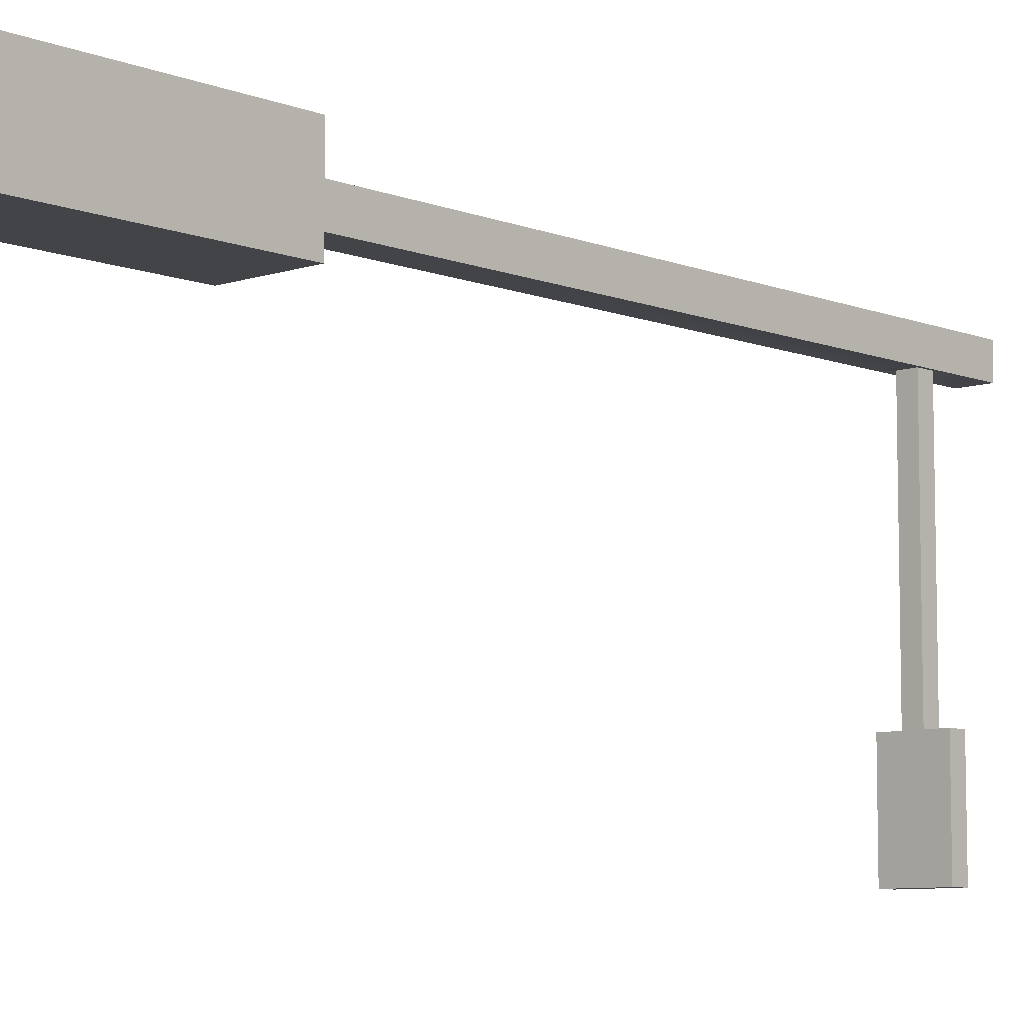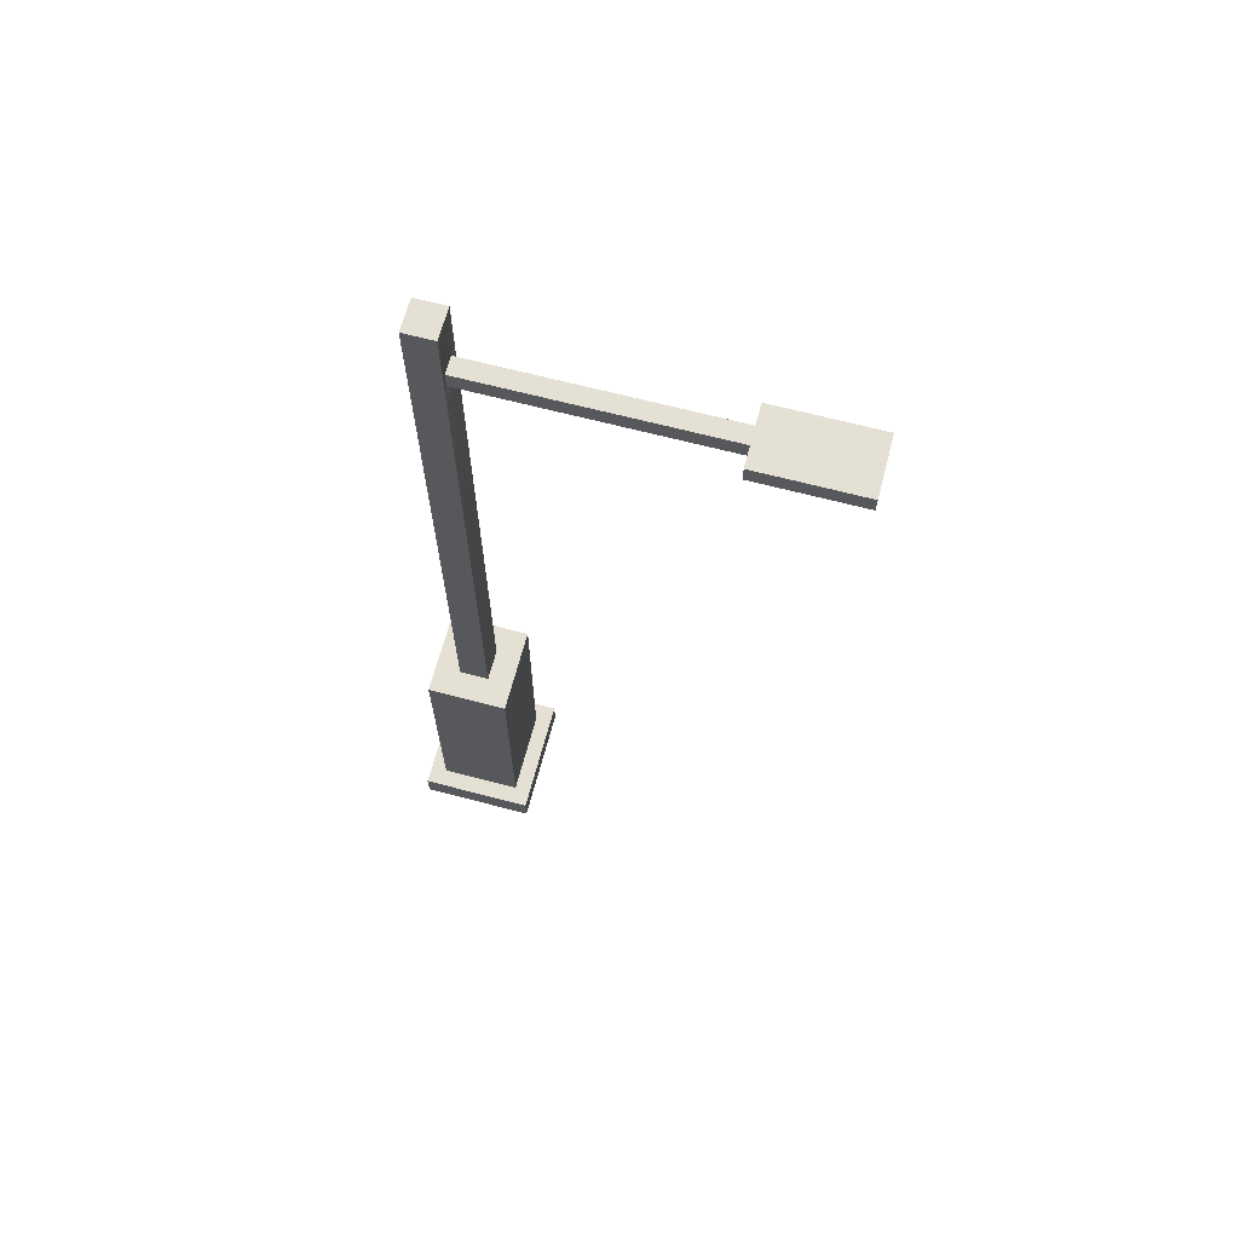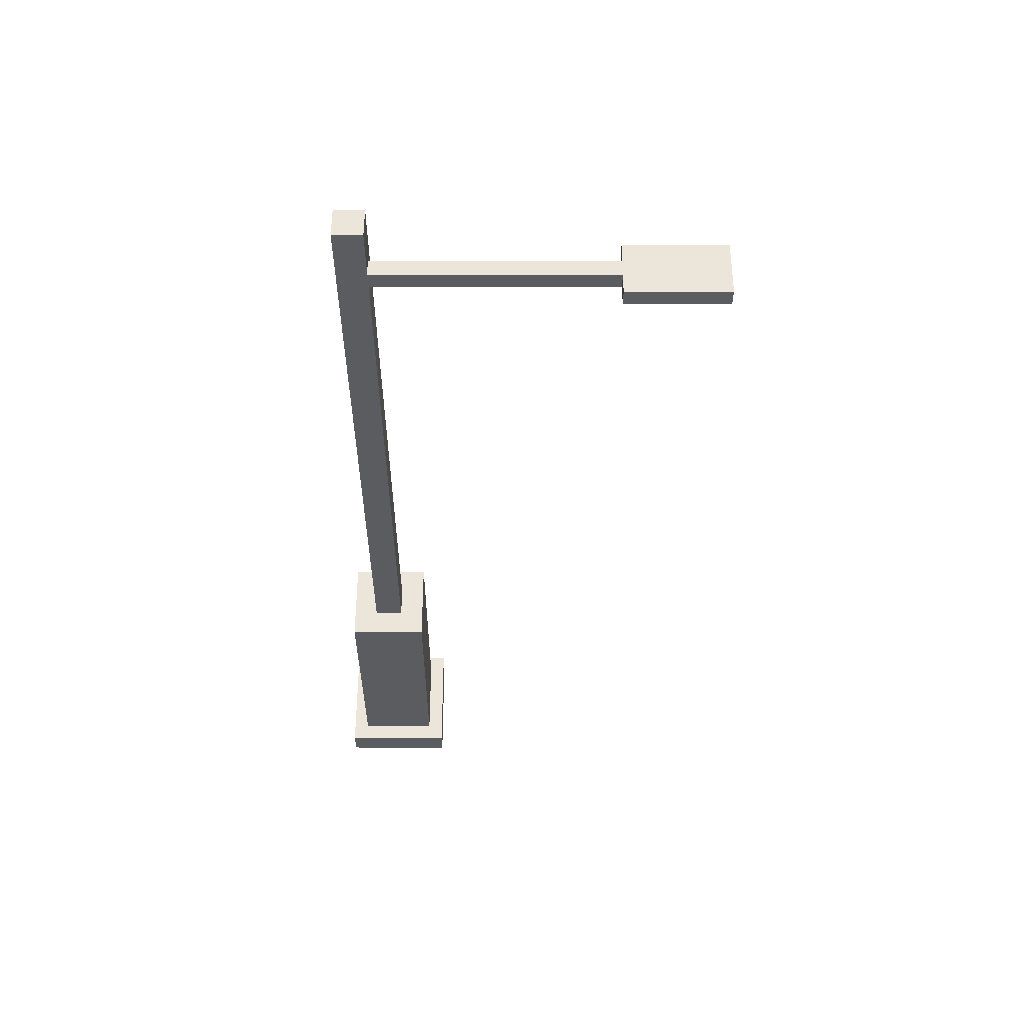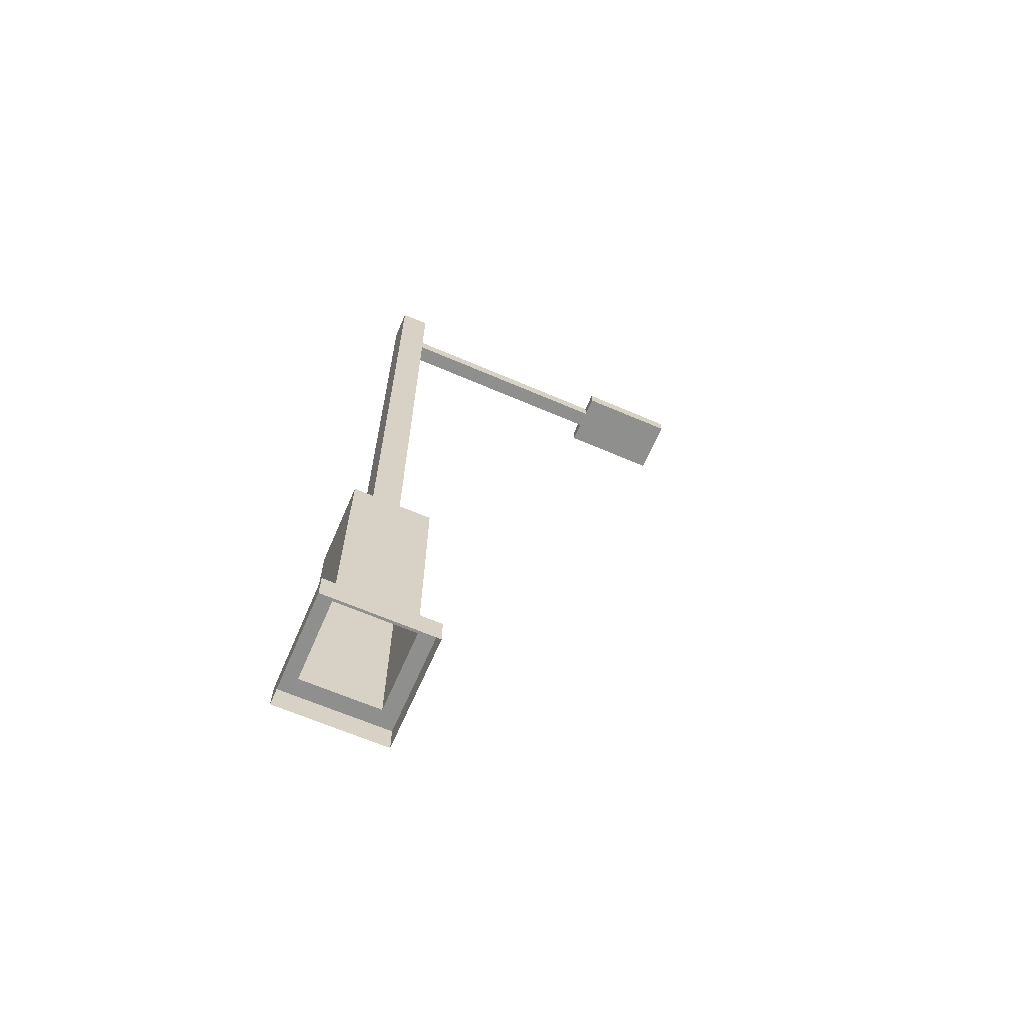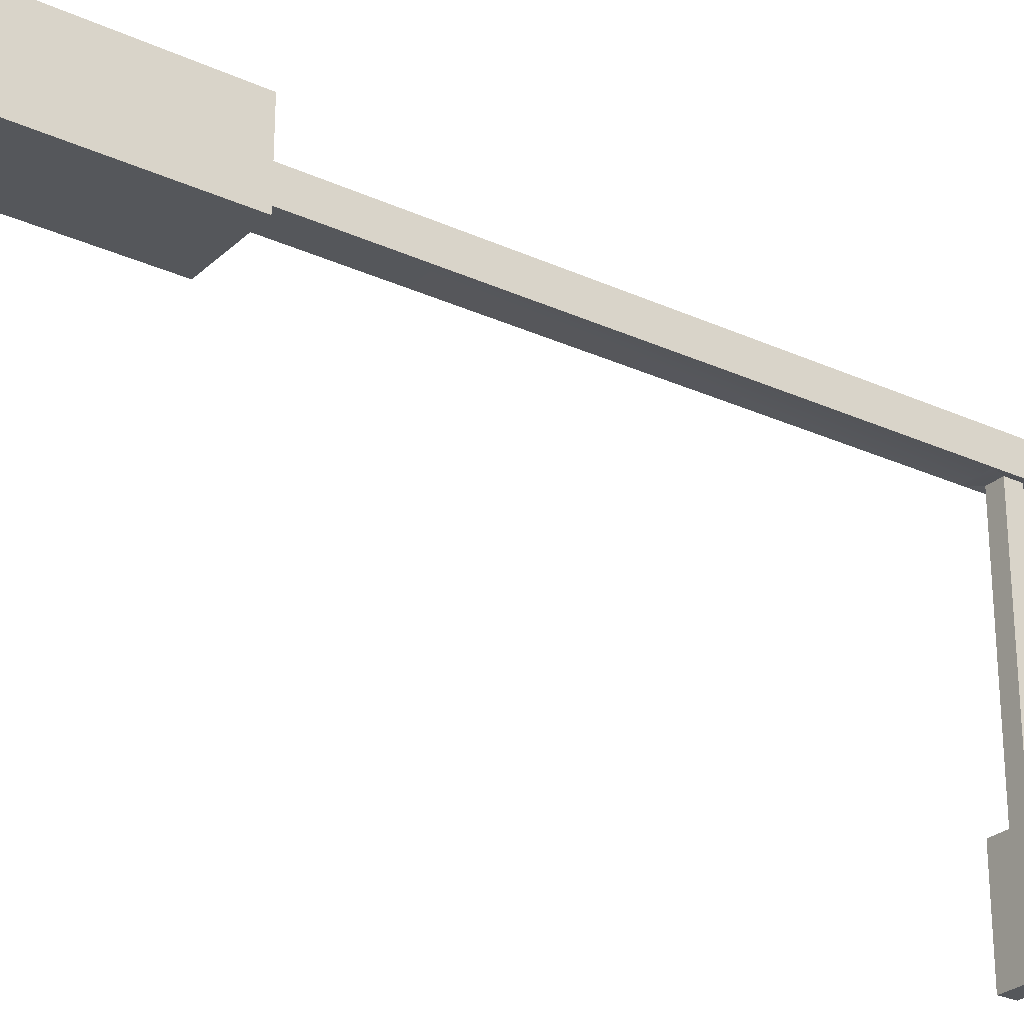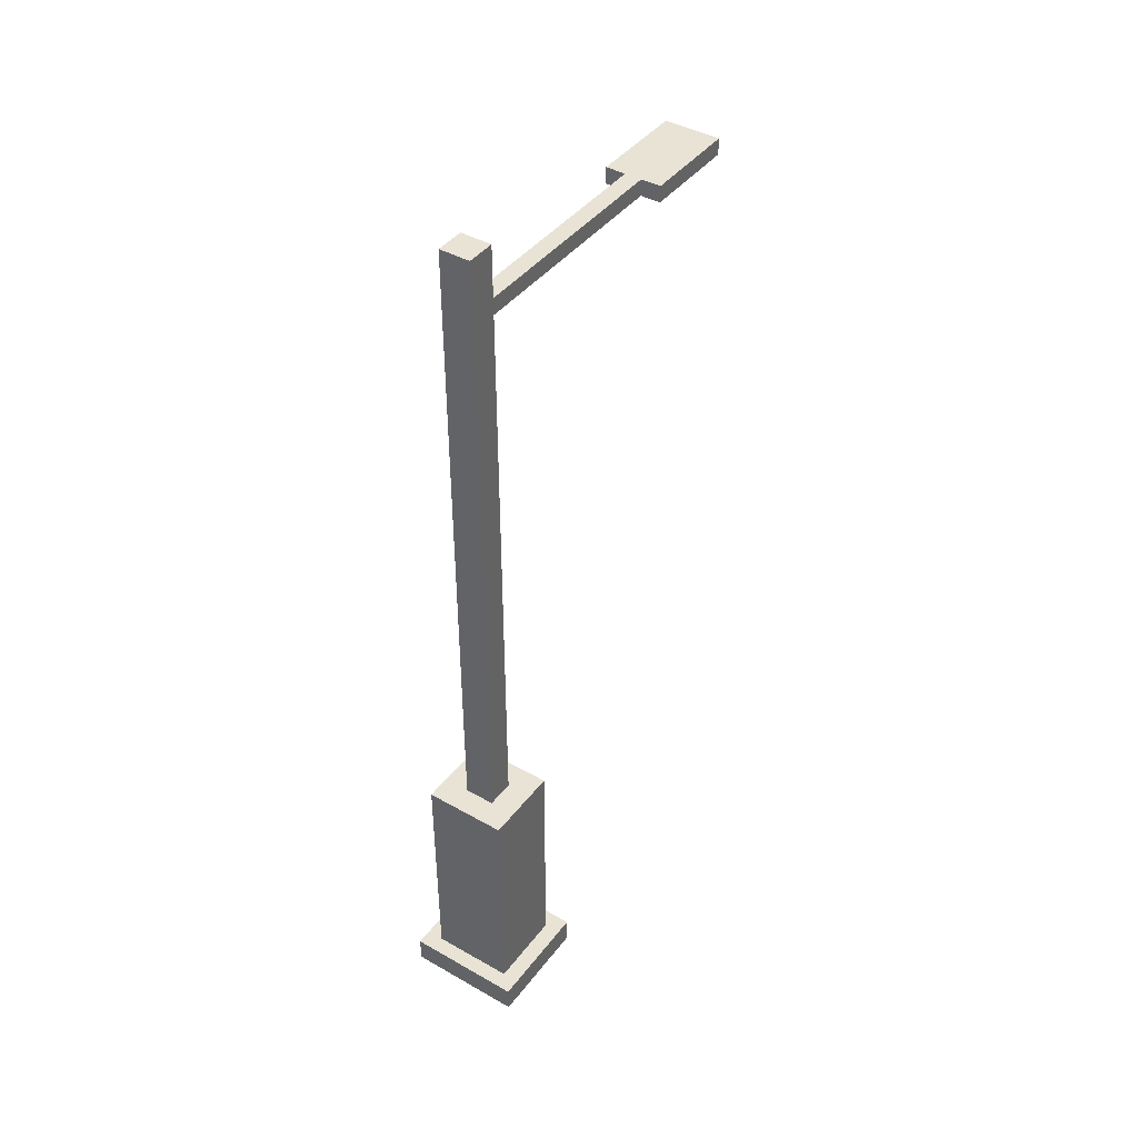
<metadata>
{"format":"obj","ext":"obj","renderer":"f3d","projection":"perspective","resolution":1024,"background":"white","views":[{"elev":-8.0,"azim":42.6,"up":"+Z"},{"elev":66.2,"azim":104.8,"up":"+Y"},{"elev":55.4,"azim":90.1,"up":"+Y"},{"elev":-65.3,"azim":66.6,"up":"+Y"},{"elev":-26.7,"azim":54.4,"up":"+Z"},{"elev":42.2,"azim":34.2,"up":"+Y"}]}
</metadata>
<code>
v -0.3939 0.2562 1.751
v -0.3939 2.489 1.751
v 0.3939 2.489 1.751
v 0.3939 0.2562 1.751
v -0.1445 8.55 1.514
v -0.1445 8.55 1.241
v 0.1446 8.55 1.241
v 0.1446 8.55 1.514
v -0.3939 2.489 1.005
v -0.3939 0.2562 1.005
v 0.3939 0.2562 1.005
v 0.3939 2.489 1.005
v 0.3939 0.2562 1.751
v 0.3939 2.489 1.751
v 0.3939 2.489 1.005
v 0.3939 0.2562 1.005
v -0.3939 0.2562 1.005
v -0.3939 2.489 1.005
v -0.3939 2.489 1.751
v -0.3939 0.2562 1.751
v -0.3939 2.489 1.751
v -0.1445 2.489 1.514
v 0.1446 2.489 1.514
v 0.3939 2.489 1.751
v 0.1446 2.489 1.241
v 0.3939 2.489 1.005
v -0.1445 2.489 1.241
v -0.3939 2.489 1.005
v -0.1445 2.489 1.514
v -0.1445 7.698 1.514
v 0.1446 7.698 1.514
v 0.1446 2.489 1.514
v 0.1446 8.135 1.514
v -0.1445 8.135 1.514
v 0.1446 8.55 1.514
v -0.1445 8.55 1.514
v 0.1446 2.489 1.514
v 0.1446 7.698 1.514
v 0.1446 7.698 1.241
v 0.1446 2.489 1.241
v 0.1446 8.135 1.241
v 0.1446 8.135 1.514
v 0.1446 8.55 1.241
v 0.1446 8.55 1.514
v 0.1446 2.489 1.241
v 0.1446 7.698 1.241
v -0.1445 7.698 1.241
v -0.1445 2.489 1.241
v 0.1446 8.135 1.241
v 0.08066 7.838 1.251
v 0.08066 7.996 1.251
v 0.1446 8.55 1.241
v -0.1445 8.55 1.241
v -0.1445 8.135 1.241
v -0.08065 7.996 1.251
v -0.08065 7.838 1.251
v -0.1445 2.489 1.241
v -0.1445 7.698 1.241
v -0.1445 7.698 1.514
v -0.1445 2.489 1.514
v -0.1445 8.135 1.514
v -0.1445 8.135 1.241
v -0.1445 8.55 1.514
v -0.1445 8.55 1.241
v -0.1445 8.135 1.241
v -0.08065 7.996 1.251
v 0.08066 7.996 1.251
v 0.1446 8.135 1.241
v 0.1446 7.698 1.241
v 0.08066 7.838 1.251
v -0.08065 7.838 1.251
v -0.1445 7.698 1.241
v -0.08065 7.996 1.251
v -0.08065 7.996 -0.9573
v 0.08066 7.996 -0.9573
v 0.08066 7.996 1.251
v 0.08066 7.996 -1.903
v -0.08065 7.996 -1.903
v 0.2709 7.996 -0.9573
v 0.2709 7.996 -1.903
v -0.2709 7.996 -1.903
v -0.2709 7.996 -0.9573
v 0.08066 7.996 1.251
v 0.08066 7.996 -0.9573
v 0.08066 7.838 -0.9573
v 0.08066 7.838 1.251
v -0.08065 7.838 1.251
v -0.08065 7.838 -0.9573
v -0.08065 7.996 -0.9573
v -0.08065 7.996 1.251
v 0.08066 7.838 1.251
v 0.08066 7.838 -0.9573
v -0.08065 7.838 -0.9573
v -0.08065 7.838 1.251
v -0.08065 7.838 -1.903
v 0.08066 7.838 -1.903
v 0.2709 7.838 -1.903
v 0.2709 7.838 -0.9573
v -0.2709 7.838 -0.9573
v -0.2709 7.838 -1.903
v 0.2709 7.996 -0.9573
v 0.2709 7.996 -1.903
v 0.2709 7.838 -1.903
v 0.2709 7.838 -0.9573
v -0.2709 7.838 -0.9573
v -0.2709 7.838 -1.903
v -0.2709 7.996 -1.903
v -0.2709 7.996 -0.9573
v 0.08066 7.996 -0.9573
v 0.2709 7.996 -0.9573
v 0.2709 7.838 -0.9573
v 0.08066 7.838 -0.9573
v 0.08066 7.838 -1.903
v 0.2709 7.838 -1.903
v 0.2709 7.996 -1.903
v 0.08066 7.996 -1.903
v -0.08065 7.838 -1.903
v -0.08065 7.996 -1.903
v -0.2709 7.838 -1.903
v -0.2709 7.996 -1.903
v -0.08065 7.838 -0.9573
v -0.2709 7.838 -0.9573
v -0.2709 7.996 -0.9573
v -0.08065 7.996 -0.9573
v -0.5549 0.2562 0.8523
v -0.5549 -0.002672 0.8523
v 0.5549 -0.002672 0.8523
v 0.5549 0.2562 0.8523
v 0.5549 0.2562 0.8523
v 0.5549 -0.002672 0.8523
v 0.5549 -0.002672 1.903
v 0.5549 0.2562 1.903
v 0.5549 0.2562 1.903
v 0.5549 -0.002672 1.903
v -0.5549 -0.002672 1.903
v -0.5549 0.2562 1.903
v -0.5549 0.2562 1.903
v -0.5549 -0.002672 1.903
v -0.5549 -0.002672 0.8523
v -0.5549 0.2562 0.8523
v -0.3939 0.2562 1.005
v -0.5549 0.2562 0.8523
v 0.5549 0.2562 0.8523
v 0.3939 0.2562 1.005
v 0.5549 0.2562 1.903
v 0.3939 0.2562 1.751
v -0.5549 0.2562 1.903
v -0.3939 0.2562 1.751
g lamp_mesh_3004_175
f 1 3 2
f 1 4 3
f 5 7 6
f 5 8 7
f 9 11 10
f 9 12 11
f 13 15 14
f 13 16 15
f 17 19 18
f 17 20 19
f 21 23 22
f 21 24 23
f 24 25 23
f 24 26 25
f 26 27 25
f 26 28 27
f 28 22 27
f 28 21 22
f 29 31 30
f 29 32 31
f 30 31 33
f 30 33 34
f 34 33 35
f 34 35 36
f 37 39 38
f 37 40 39
f 38 39 41
f 38 41 42
f 42 41 43
f 42 43 44
f 45 47 46
f 45 48 47
f 49 46 50
f 49 50 51
f 49 53 52
f 49 54 53
f 47 54 55
f 47 55 56
f 57 59 58
f 57 60 59
f 58 59 61
f 58 61 62
f 62 61 63
f 62 63 64
f 65 67 66
f 65 68 67
f 69 71 70
f 69 72 71
f 73 75 74
f 73 76 75
f 74 75 77
f 74 77 78
f 77 75 79
f 77 79 80
f 74 78 81
f 74 81 82
f 83 85 84
f 83 86 85
f 87 89 88
f 87 90 89
f 91 93 92
f 91 94 93
f 92 93 95
f 92 95 96
f 92 96 97
f 92 97 98
f 95 93 99
f 95 99 100
f 101 103 102
f 101 104 103
f 105 107 106
f 105 108 107
f 109 111 110
f 109 112 111
f 113 115 114
f 113 116 115
f 117 116 113
f 117 118 116
f 118 117 119
f 118 119 120
f 121 123 122
f 121 124 123
f 125 127 126
f 125 128 127
f 129 131 130
f 129 132 131
f 133 135 134
f 133 136 135
f 137 139 138
f 137 140 139
f 141 143 142
f 141 144 143
f 144 145 143
f 144 146 145
f 146 147 145
f 146 148 147
f 148 142 147
f 148 141 142

</code>
